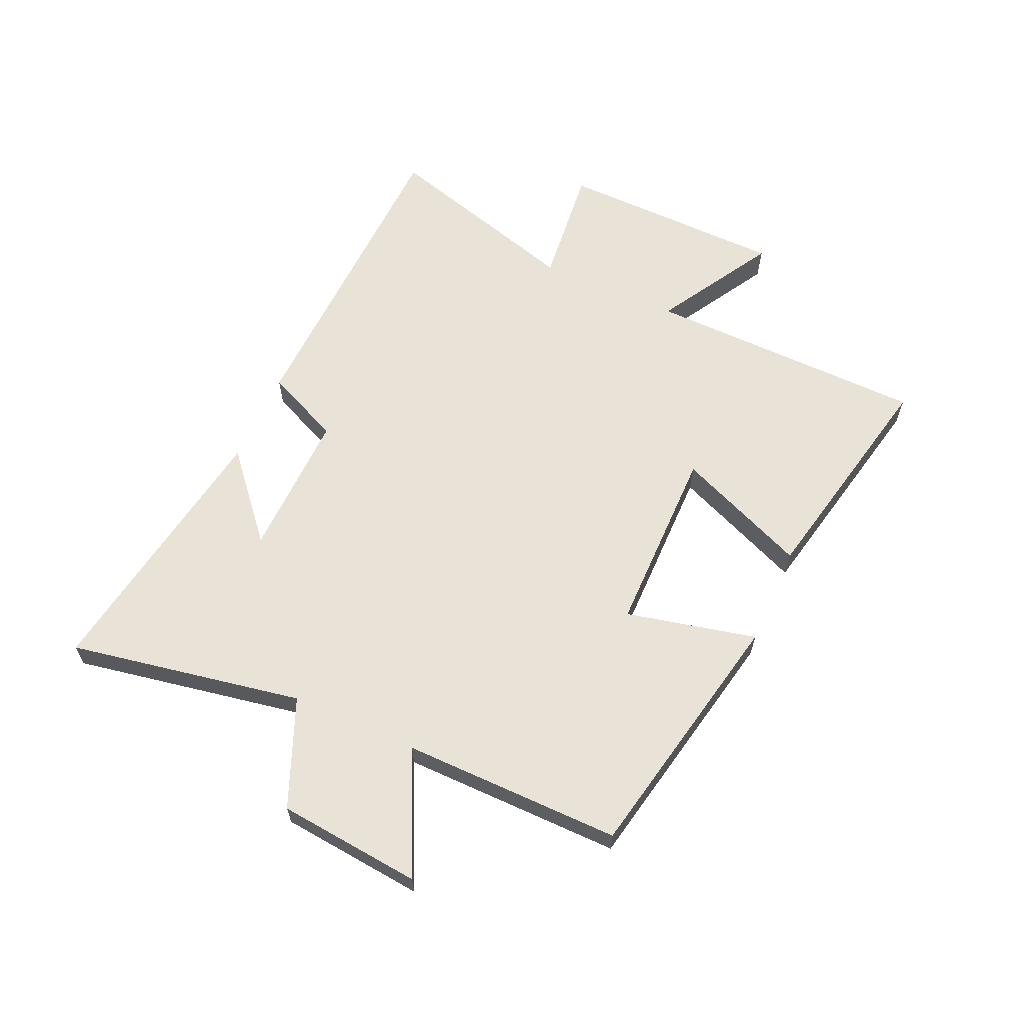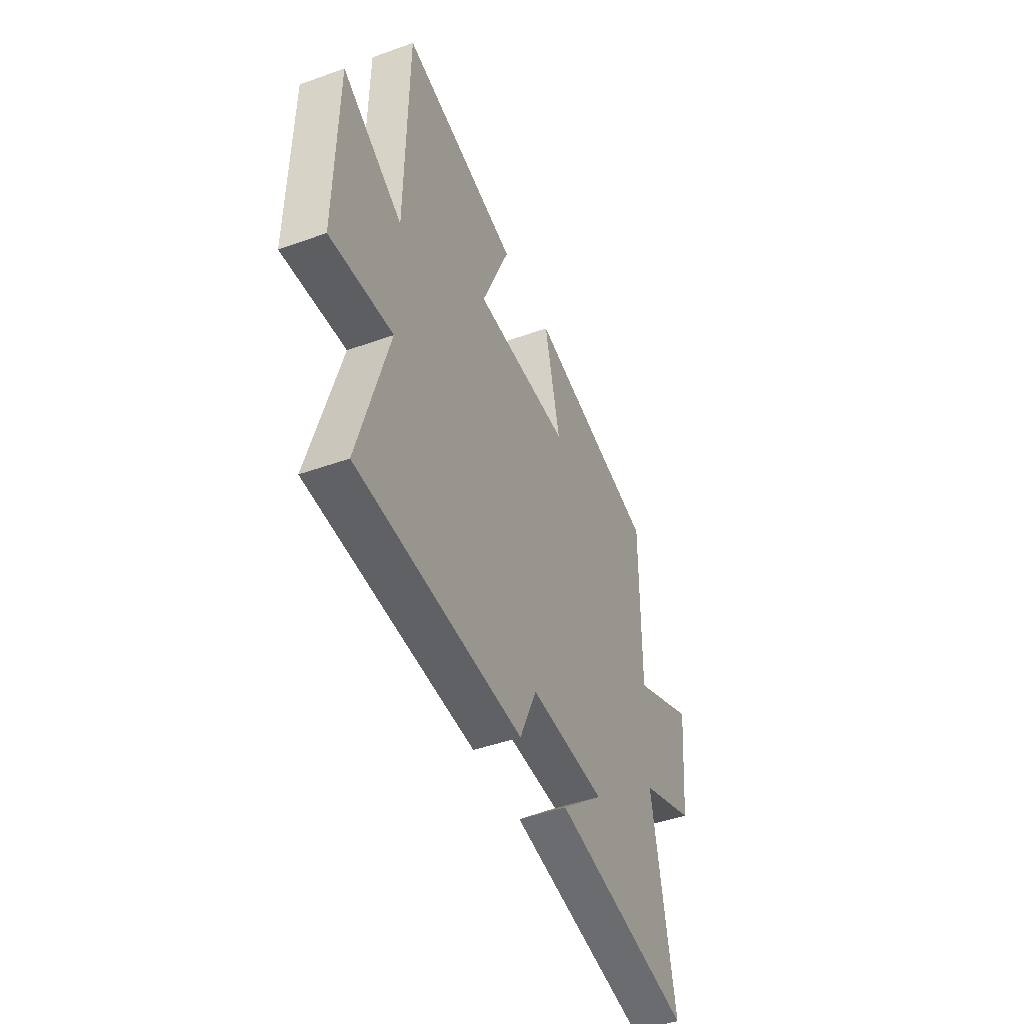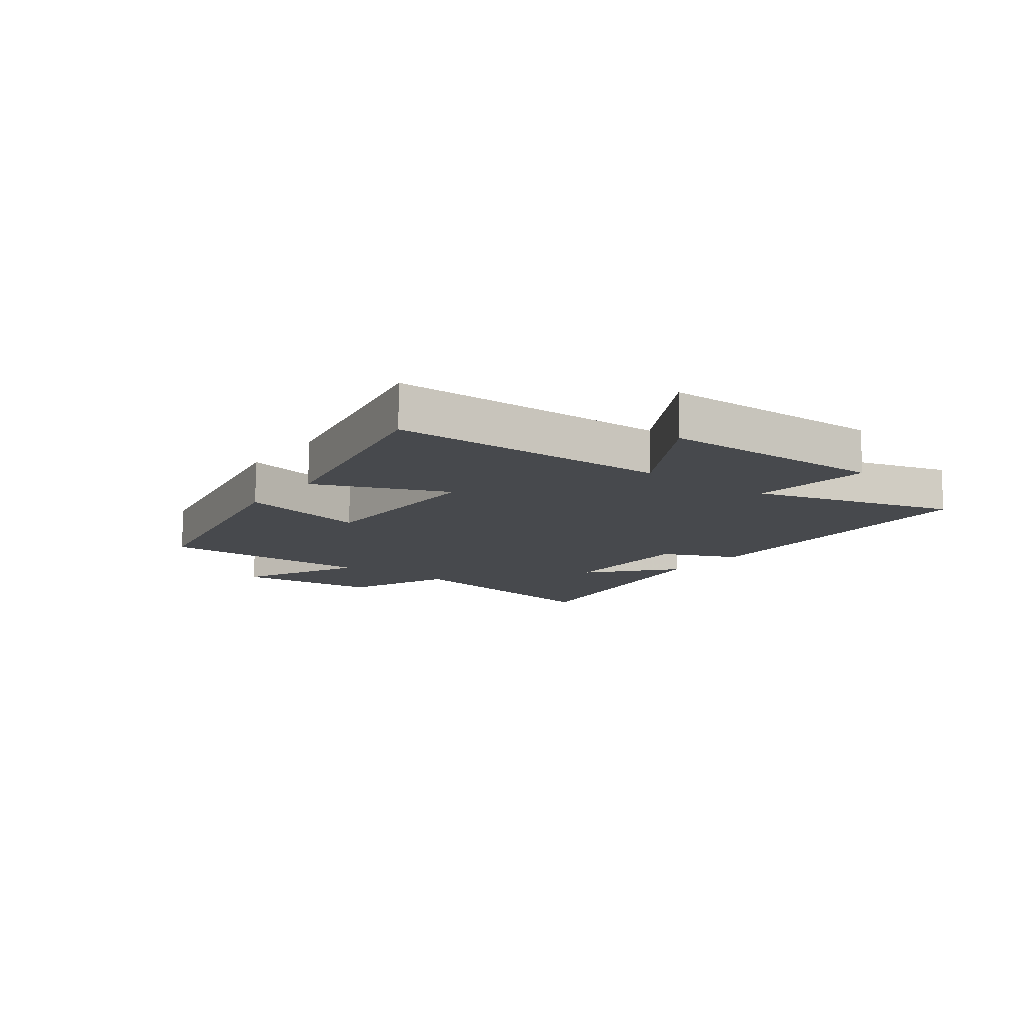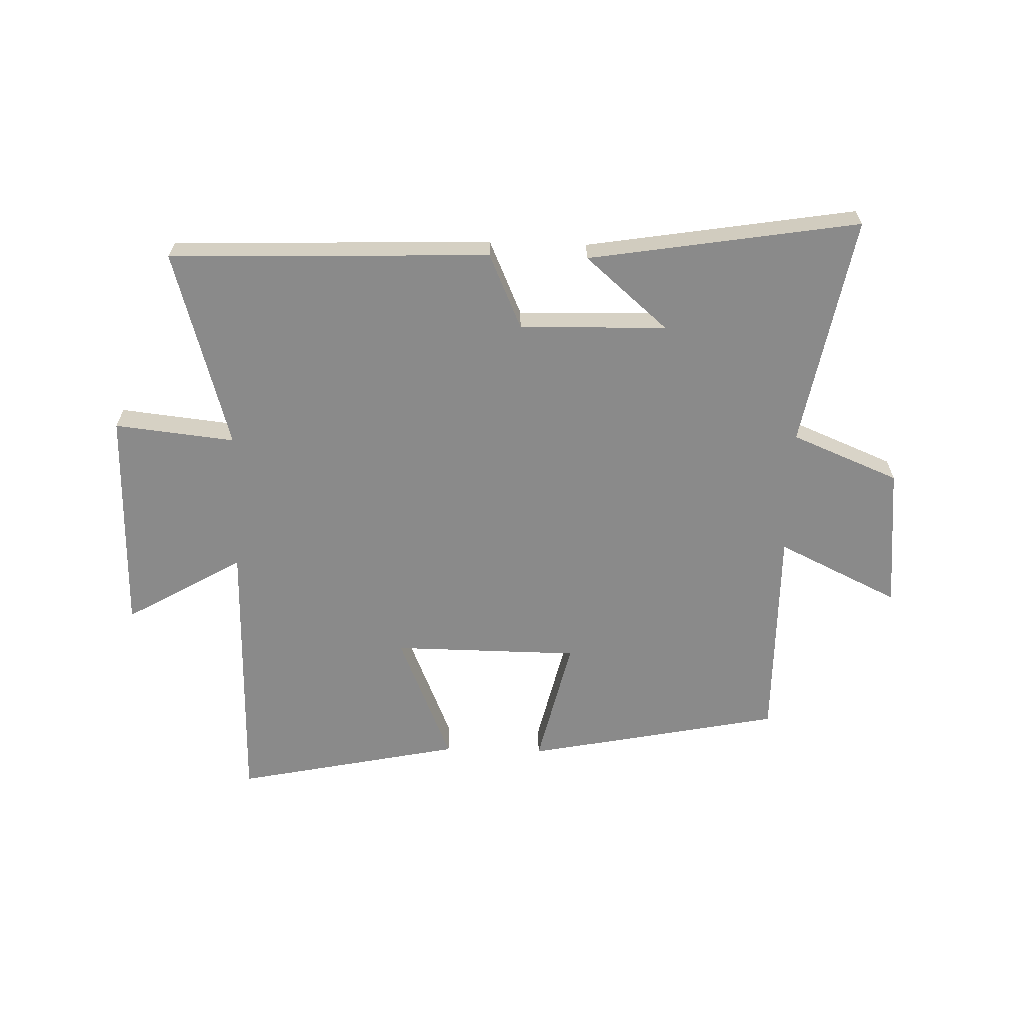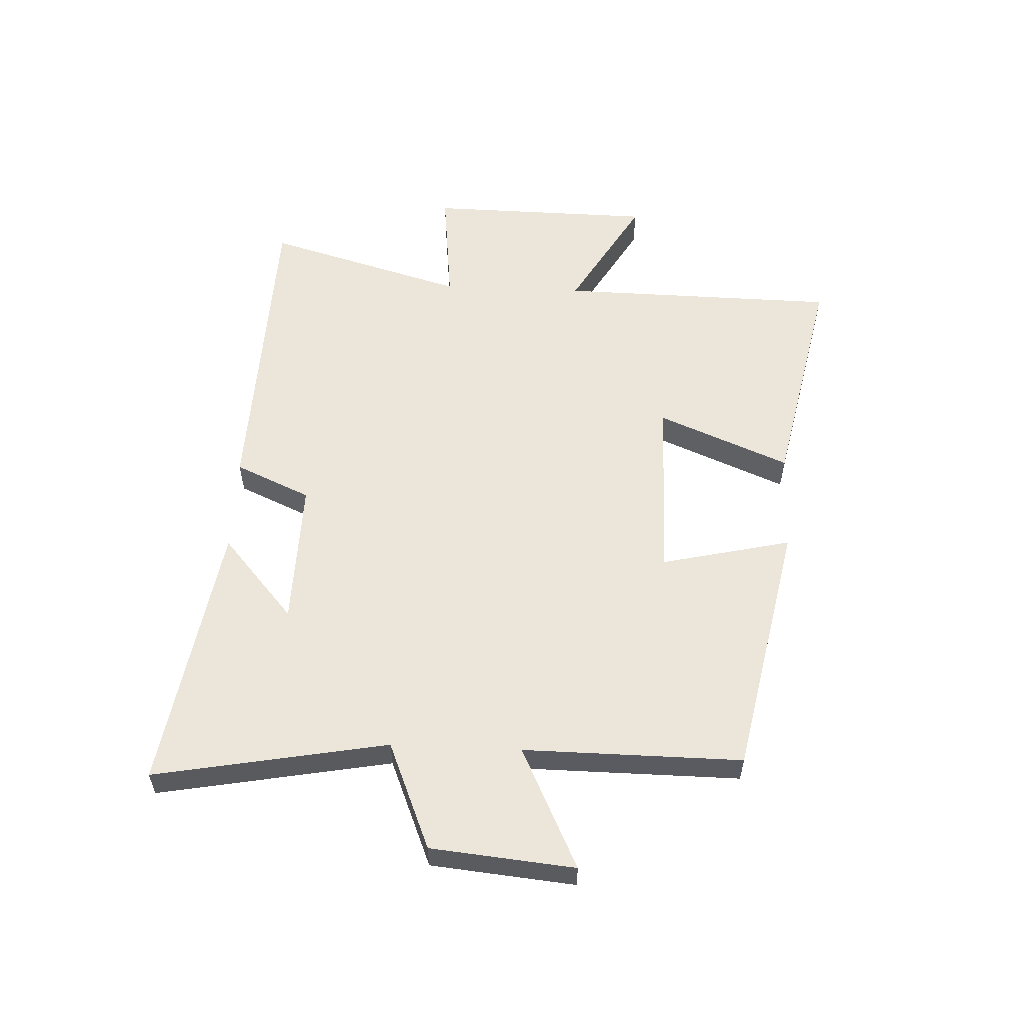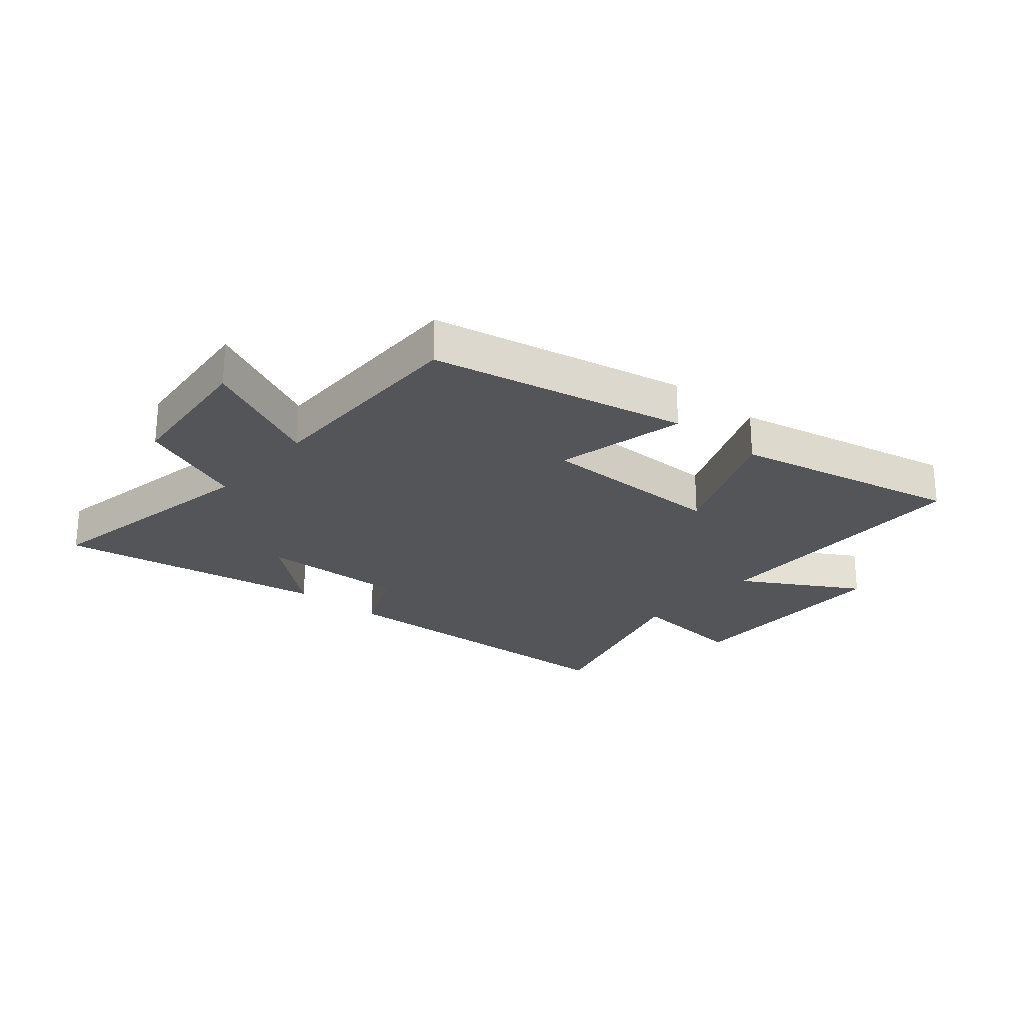
<metadata>
{"format":"obj","ext":"obj","renderer":"f3d","projection":"perspective","resolution":1024,"background":"white","views":[{"elev":62.5,"azim":-65.8,"up":"+Y"},{"elev":-45.5,"azim":112.5,"up":"+Z"},{"elev":-12.0,"azim":53.0,"up":"+Y"},{"elev":-63.5,"azim":178.2,"up":"+Y"},{"elev":56.5,"azim":-87.5,"up":"+Y"},{"elev":-24.5,"azim":-40.2,"up":"+Y"}]}
</metadata>
<code>
v -0.503 0.07 0.412
v -0.068 0.07 0.5
v -0.119 0.07 0.279
v 0.199 0.07 0.277
v 0.106 0.07 0.5
v 0.492 0.07 0.581
v 0.5 0.07 0.105
v 0.699 0.07 0.221
v 0.705 0.07 -0.163
v 0.5 0.07 -0.141
v 0.598 0.07 -0.481
v 0.053 0.07 -0.5
v -0.004 0.07 -0.372
v -0.254 0.07 -0.378
v -0.113 0.07 -0.5
v -0.573 0.07 -0.575
v -0.5 0.07 -0.179
v -0.683 0.07 -0.104
v -0.707 0.07 0.14
v -0.5 0.07 0.041
v -0.503 0 0.412
v -0.068 0 0.5
v -0.119 0 0.279
v 0.199 0 0.277
v 0.106 0 0.5
v 0.492 0 0.581
v 0.5 0 0.105
v 0.699 0 0.221
v 0.705 0 -0.163
v 0.5 0 -0.141
v 0.598 0 -0.481
v 0.053 0 -0.5
v -0.004 0 -0.372
v -0.254 0 -0.378
v -0.113 0 -0.5
v -0.573 0 -0.575
v -0.5 0 -0.179
v -0.683 0 -0.104
v -0.707 0 0.14
v -0.5 0 0.041
f 17 18 19 20
f 14 15 16 17
f 13 14 17 20
f 10 11 12 13
f 10 13 20 1
f 7 8 9 10
f 6 7 10
f 5 6 10
f 4 5 10
f 3 4 10
f 1 2 3
f 1 3 10
f 40 39 38 37
f 37 36 35 34
f 40 37 34 33
f 33 32 31 30
f 21 40 33 30
f 30 29 28 27
f 30 27 26
f 30 26 25
f 30 25 24
f 30 24 23
f 23 22 21
f 30 23 21
f 1 21 22 2
f 2 22 23 3
f 3 23 24 4
f 4 24 25 5
f 5 25 26 6
f 6 26 27 7
f 7 27 28 8
f 8 28 29 9
f 9 29 30 10
f 10 30 31 11
f 11 31 32 12
f 12 32 33 13
f 13 33 34 14
f 14 34 35 15
f 15 35 36 16
f 16 36 37 17
f 17 37 38 18
f 18 38 39 19
f 19 39 40 20
f 20 40 21 1

</code>
